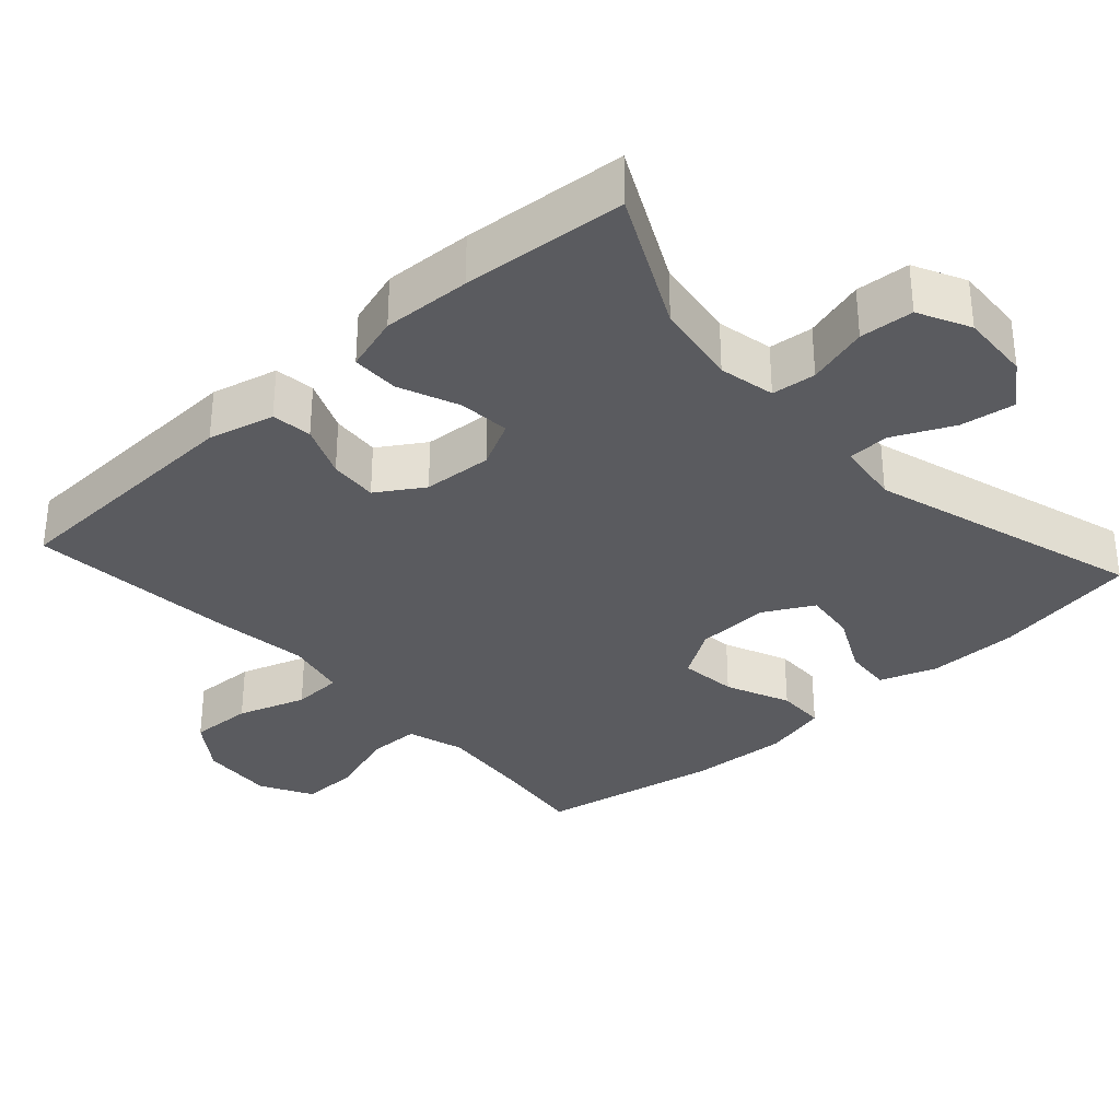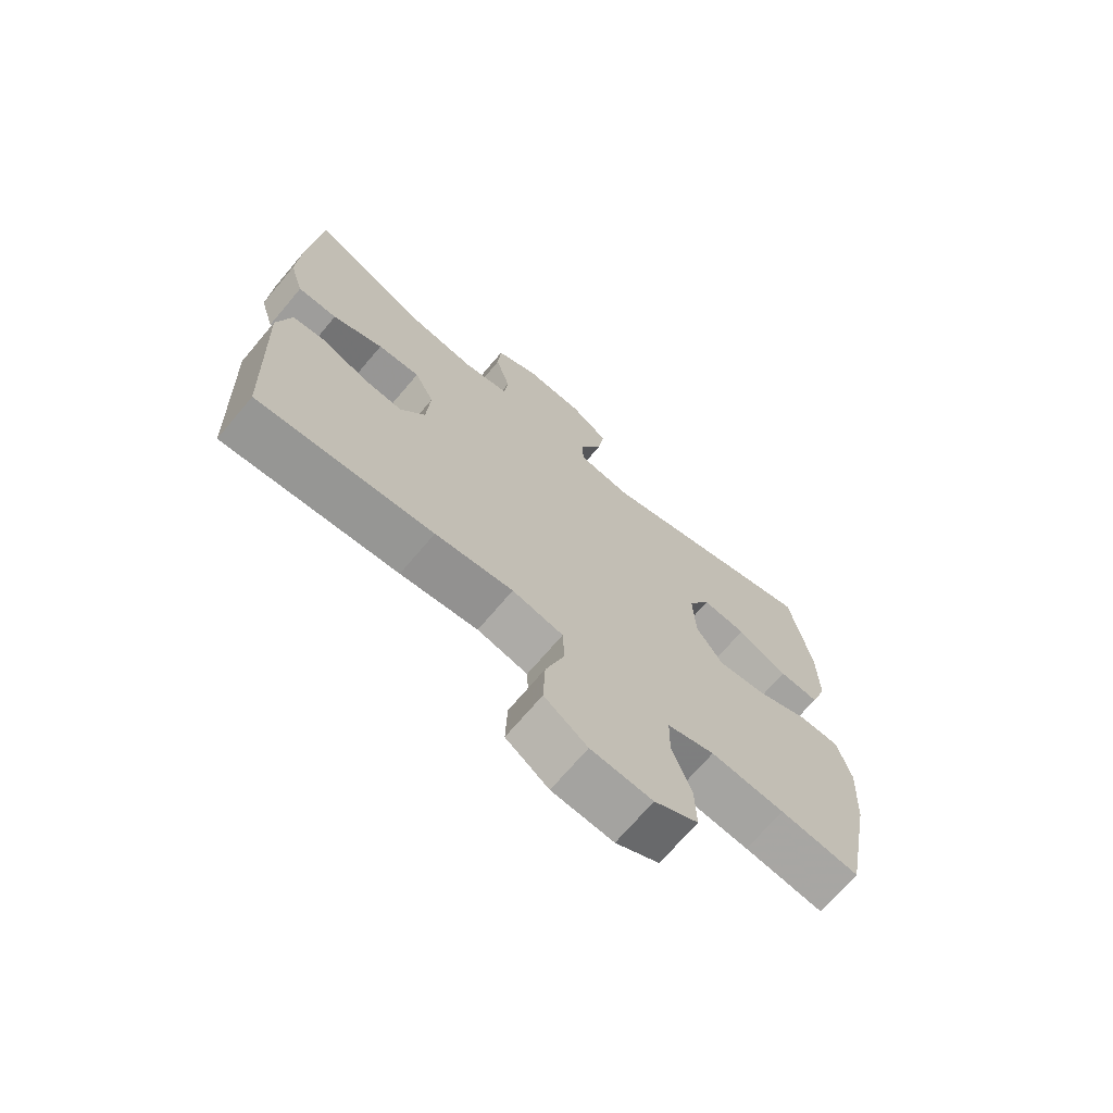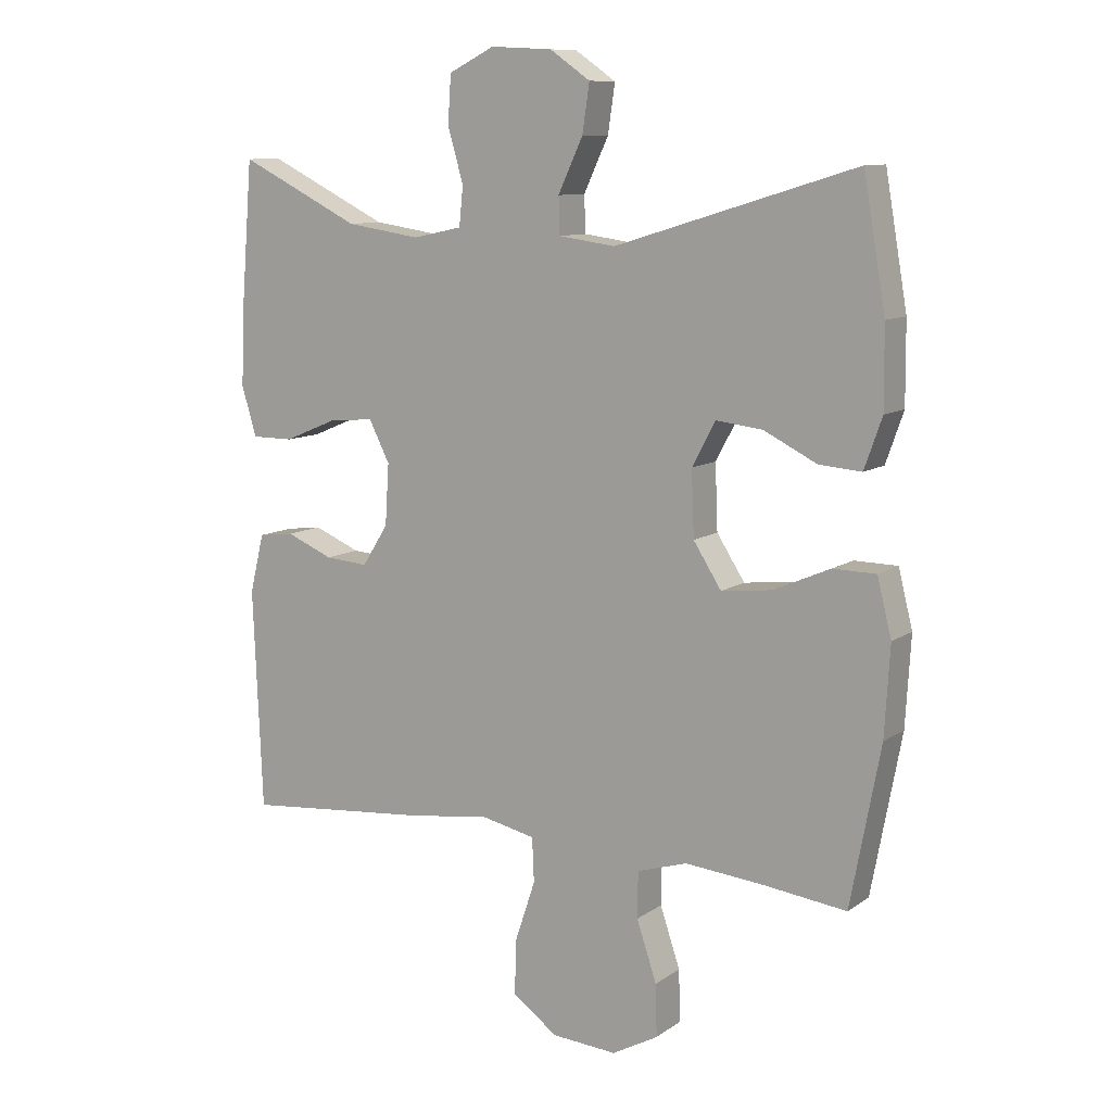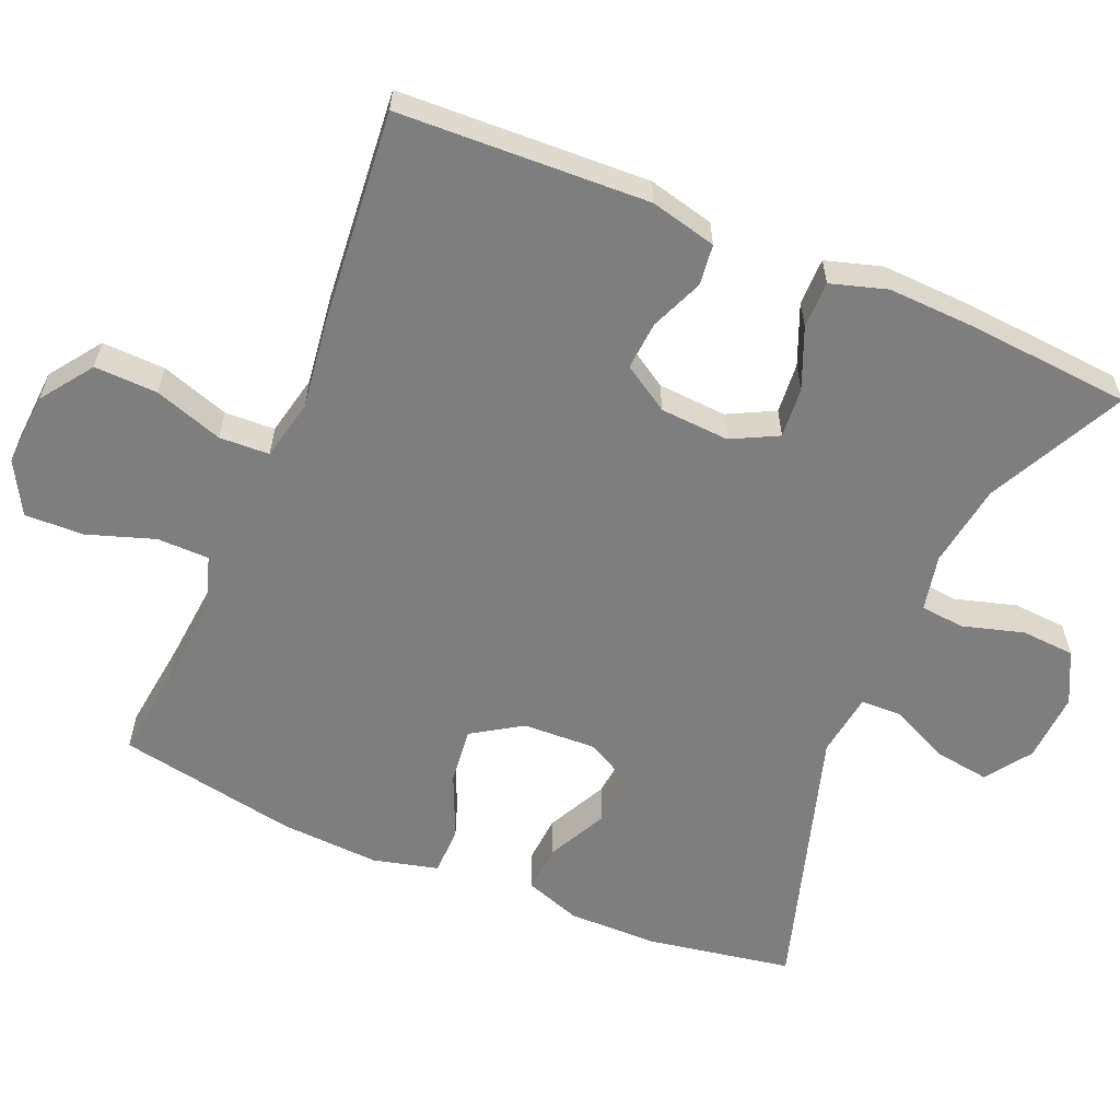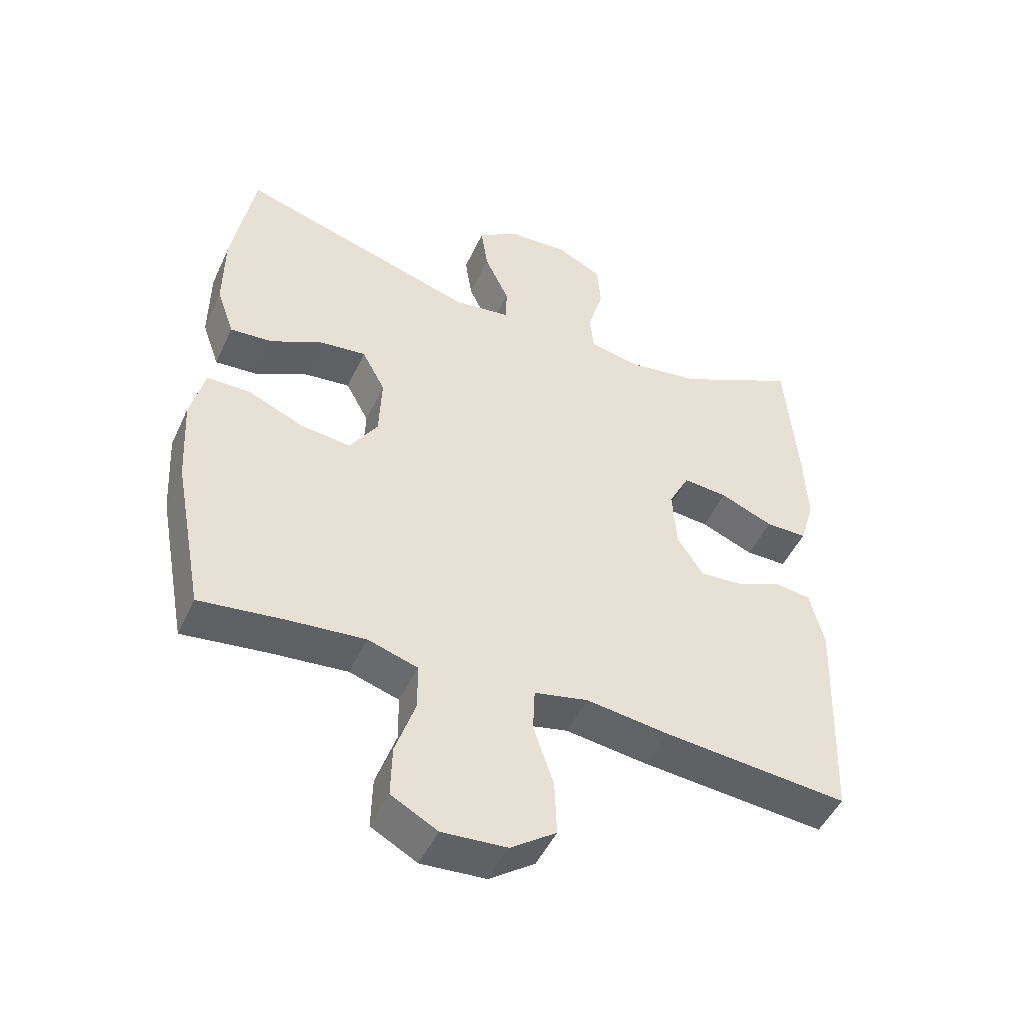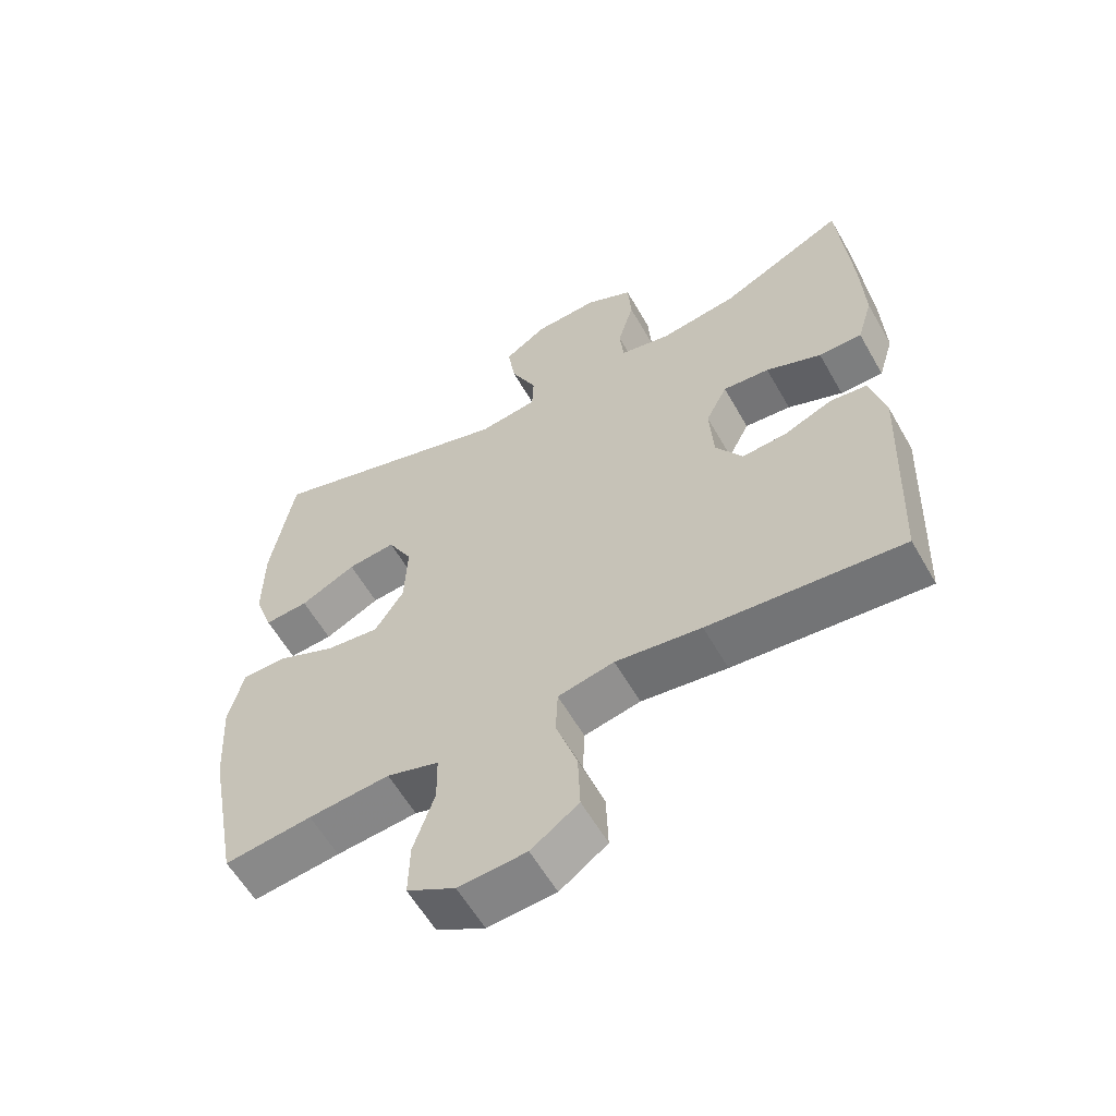
<metadata>
{"format":"obj","ext":"obj","renderer":"f3d","projection":"perspective","resolution":1024,"background":"white","views":[{"elev":-33.2,"azim":-47.9,"up":"+Y"},{"elev":-70.7,"azim":-40.3,"up":"+Z"},{"elev":10.2,"azim":31.3,"up":"+Z"},{"elev":-59.5,"azim":-112.9,"up":"+Y"},{"elev":-48.6,"azim":155.9,"up":"+Z"},{"elev":-59.3,"azim":-150.4,"up":"+Z"}]}
</metadata>
<code>
v 0.5 0.07 0.5
v 0.534 0.07 0.303
v 0.535 0.07 0.18
v 0.508 0.07 0.103
v 0.443 0.07 0.108
v 0.361 0.07 0.149
v 0.29 0.07 0.157
v 0.254 0.07 0.09
v 0.258 0.07 -0.01
v 0.301 0.07 -0.077
v 0.379 0.07 -0.068
v 0.466 0.07 -0.03
v 0.532 0.07 -0.031
v 0.554 0.07 -0.119
v 0.546 0.07 -0.256
v 0.5 0.07 -0.5
v 0.371 0.07 -0.484
v 0.251 0.07 -0.473
v 0.174 0.07 -0.497
v 0.173 0.07 -0.568
v 0.204 0.07 -0.66
v 0.206 0.07 -0.74
v 0.135 0.07 -0.779
v 0.035 0.07 -0.772
v -0.035 0.07 -0.722
v -0.032 0.07 -0.636
v -0.001 0.07 -0.543
v -0.004 0.07 -0.475
v -0.087 0.07 -0.457
v -0.214 0.07 -0.474
v -0.5 0.07 -0.5
v -0.514 0.07 -0.16
v -0.492 0.07 -0.07
v -0.437 0.07 -0.063
v -0.365 0.07 -0.093
v -0.299 0.07 -0.098
v -0.259 0.07 -0.035
v -0.253 0.07 0.059
v -0.285 0.07 0.122
v -0.354 0.07 0.116
v -0.436 0.07 0.082
v -0.5 0.07 0.082
v -0.523 0.07 0.158
v -0.518 0.07 0.278
v -0.5 0.07 0.5
v -0.314 0.07 0.408
v -0.2 0.07 0.391
v -0.124 0.07 0.407
v -0.118 0.07 0.467
v -0.142 0.07 0.55
v -0.137 0.07 0.623
v -0.067 0.07 0.658
v 0.028 0.07 0.653
v 0.09 0.07 0.61
v 0.079 0.07 0.536
v 0.041 0.07 0.455
v 0.043 0.07 0.399
v 0.13 0.07 0.387
v 0.5 0 0.5
v 0.534 0 0.303
v 0.535 0 0.18
v 0.508 0 0.103
v 0.443 0 0.108
v 0.361 0 0.149
v 0.29 0 0.157
v 0.254 0 0.09
v 0.258 0 -0.01
v 0.301 0 -0.077
v 0.379 0 -0.068
v 0.466 0 -0.03
v 0.532 0 -0.031
v 0.554 0 -0.119
v 0.546 0 -0.256
v 0.5 0 -0.5
v 0.371 0 -0.484
v 0.251 0 -0.473
v 0.174 0 -0.497
v 0.173 0 -0.568
v 0.204 0 -0.66
v 0.206 0 -0.74
v 0.135 0 -0.779
v 0.035 0 -0.772
v -0.035 0 -0.722
v -0.032 0 -0.636
v -0.001 0 -0.543
v -0.004 0 -0.475
v -0.087 0 -0.457
v -0.214 0 -0.474
v -0.5 0 -0.5
v -0.514 0 -0.16
v -0.492 0 -0.07
v -0.437 0 -0.063
v -0.365 0 -0.093
v -0.299 0 -0.098
v -0.259 0 -0.035
v -0.253 0 0.059
v -0.285 0 0.122
v -0.354 0 0.116
v -0.436 0 0.082
v -0.5 0 0.082
v -0.523 0 0.158
v -0.518 0 0.278
v -0.5 0 0.5
v -0.314 0 0.408
v -0.2 0 0.391
v -0.124 0 0.407
v -0.118 0 0.467
v -0.142 0 0.55
v -0.137 0 0.623
v -0.067 0 0.658
v 0.028 0 0.653
v 0.09 0 0.61
v 0.079 0 0.536
v 0.041 0 0.455
v 0.043 0 0.399
v 0.13 0 0.387
f 53 54 55 56
f 53 56 57
f 52 53 57
f 49 50 51 52
f 48 49 52 57
f 47 48 57 58
f 43 44 45 46
f 43 46 47
f 40 41 42 43
f 39 40 43 47
f 38 39 47 58
f 32 33 34 35
f 32 35 36
f 29 30 31 32
f 28 29 32 36
f 24 25 26 27
f 24 27 28
f 23 24 28
f 20 21 22 23
f 19 20 23 28
f 18 19 28 36
f 14 15 16 17
f 11 12 13 14
f 10 11 14 17
f 9 10 17 18
f 3 4 5 6
f 3 6 7
f 2 3 7
f 1 2 7
f 37 38 58 1
f 8 9 18 36
f 7 8 36 37
f 1 7 37
f 114 113 112 111
f 115 114 111
f 115 111 110
f 110 109 108 107
f 115 110 107 106
f 116 115 106 105
f 104 103 102 101
f 105 104 101
f 101 100 99 98
f 105 101 98 97
f 116 105 97 96
f 93 92 91 90
f 94 93 90
f 90 89 88 87
f 94 90 87 86
f 85 84 83 82
f 86 85 82
f 86 82 81
f 81 80 79 78
f 86 81 78 77
f 94 86 77 76
f 75 74 73 72
f 72 71 70 69
f 75 72 69 68
f 76 75 68 67
f 64 63 62 61
f 65 64 61
f 65 61 60
f 65 60 59
f 59 116 96 95
f 94 76 67 66
f 95 94 66 65
f 95 65 59
f 1 59 60 2
f 2 60 61 3
f 3 61 62 4
f 4 62 63 5
f 5 63 64 6
f 6 64 65 7
f 7 65 66 8
f 8 66 67 9
f 9 67 68 10
f 10 68 69 11
f 11 69 70 12
f 12 70 71 13
f 13 71 72 14
f 14 72 73 15
f 15 73 74 16
f 16 74 75 17
f 17 75 76 18
f 18 76 77 19
f 19 77 78 20
f 20 78 79 21
f 21 79 80 22
f 22 80 81 23
f 23 81 82 24
f 24 82 83 25
f 25 83 84 26
f 26 84 85 27
f 27 85 86 28
f 28 86 87 29
f 29 87 88 30
f 30 88 89 31
f 31 89 90 32
f 32 90 91 33
f 33 91 92 34
f 34 92 93 35
f 35 93 94 36
f 36 94 95 37
f 37 95 96 38
f 38 96 97 39
f 39 97 98 40
f 40 98 99 41
f 41 99 100 42
f 42 100 101 43
f 43 101 102 44
f 44 102 103 45
f 45 103 104 46
f 46 104 105 47
f 47 105 106 48
f 48 106 107 49
f 49 107 108 50
f 50 108 109 51
f 51 109 110 52
f 52 110 111 53
f 53 111 112 54
f 54 112 113 55
f 55 113 114 56
f 56 114 115 57
f 57 115 116 58
f 58 116 59 1

</code>
